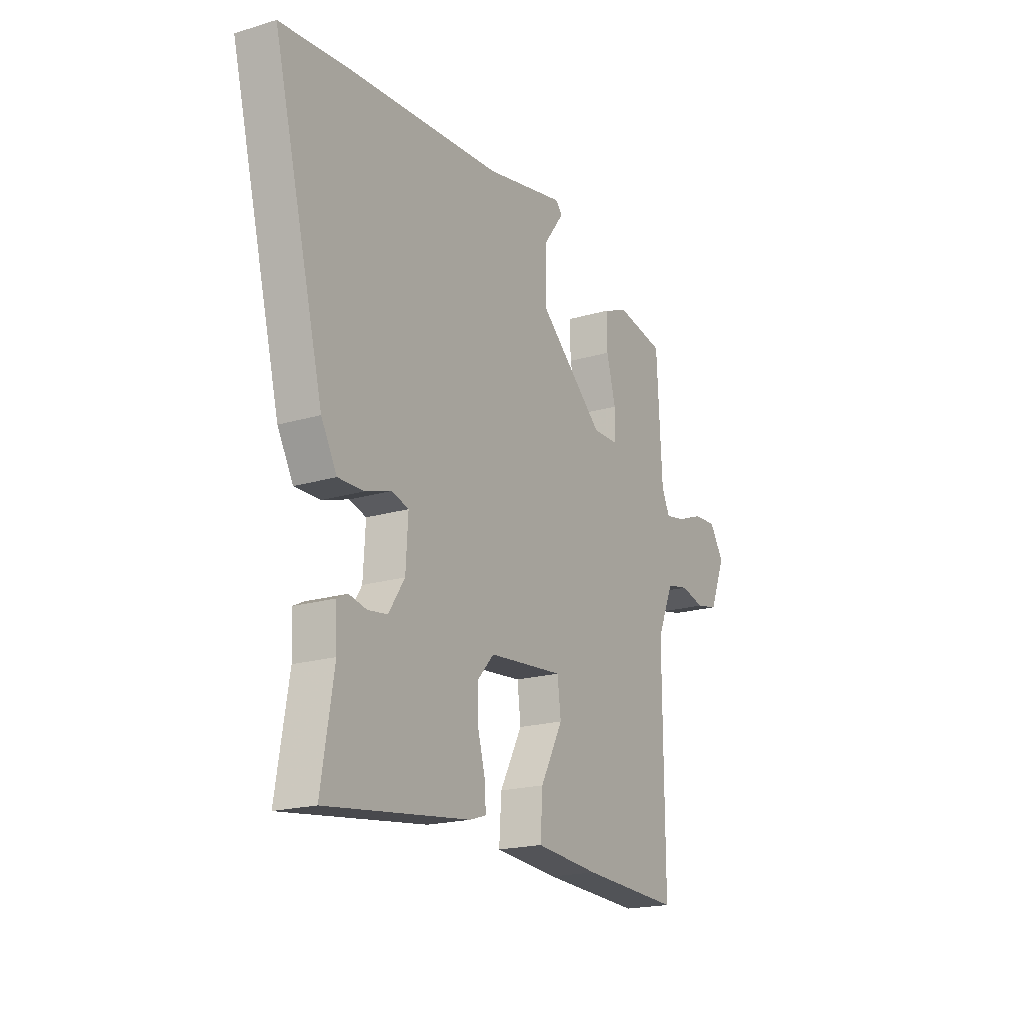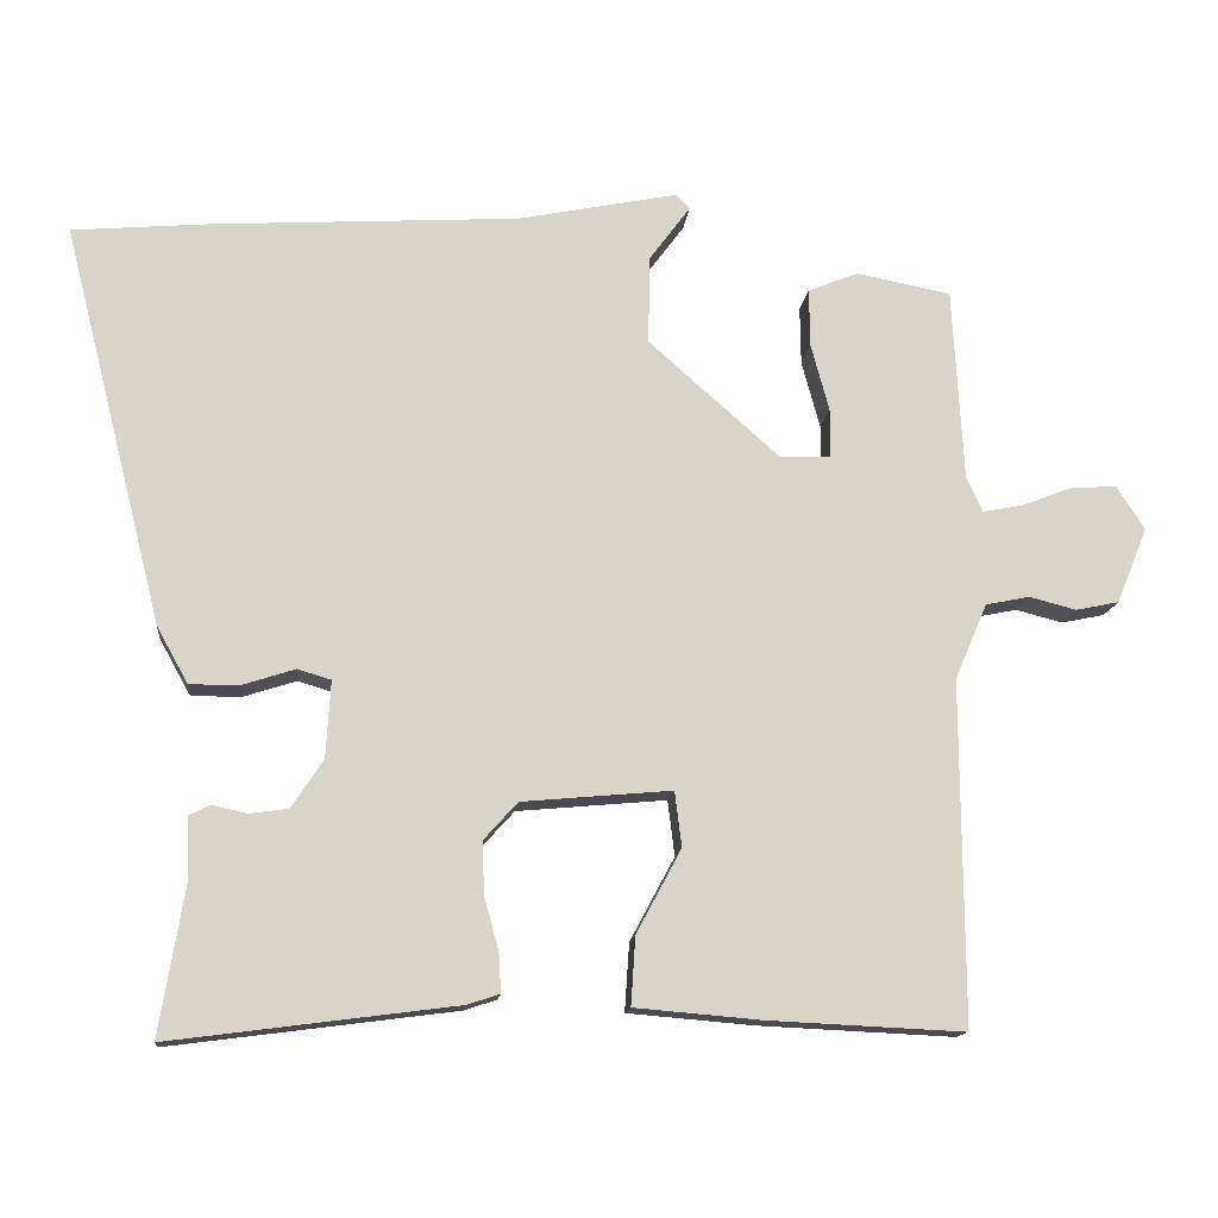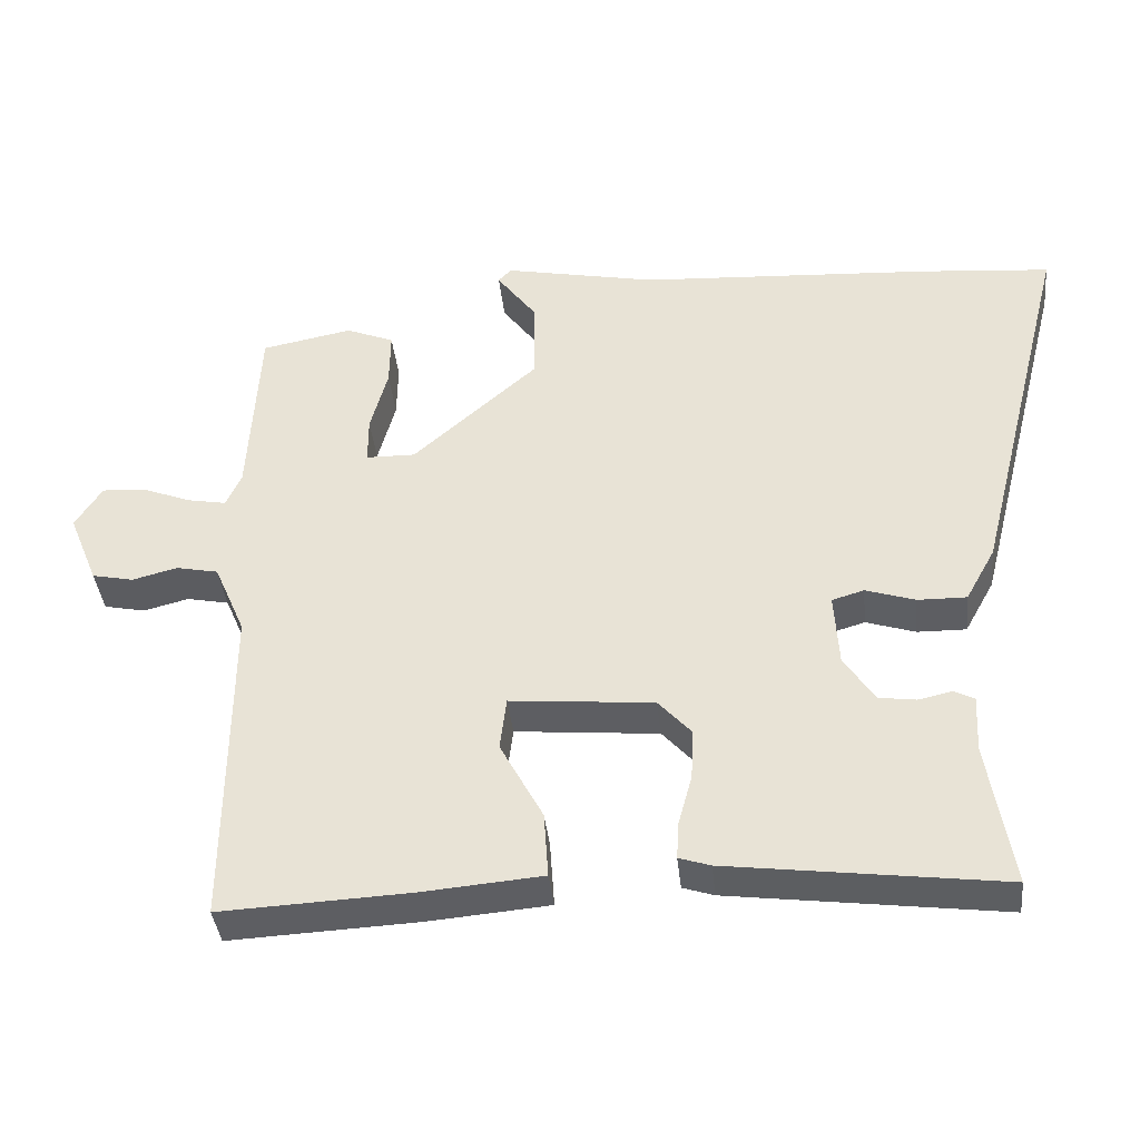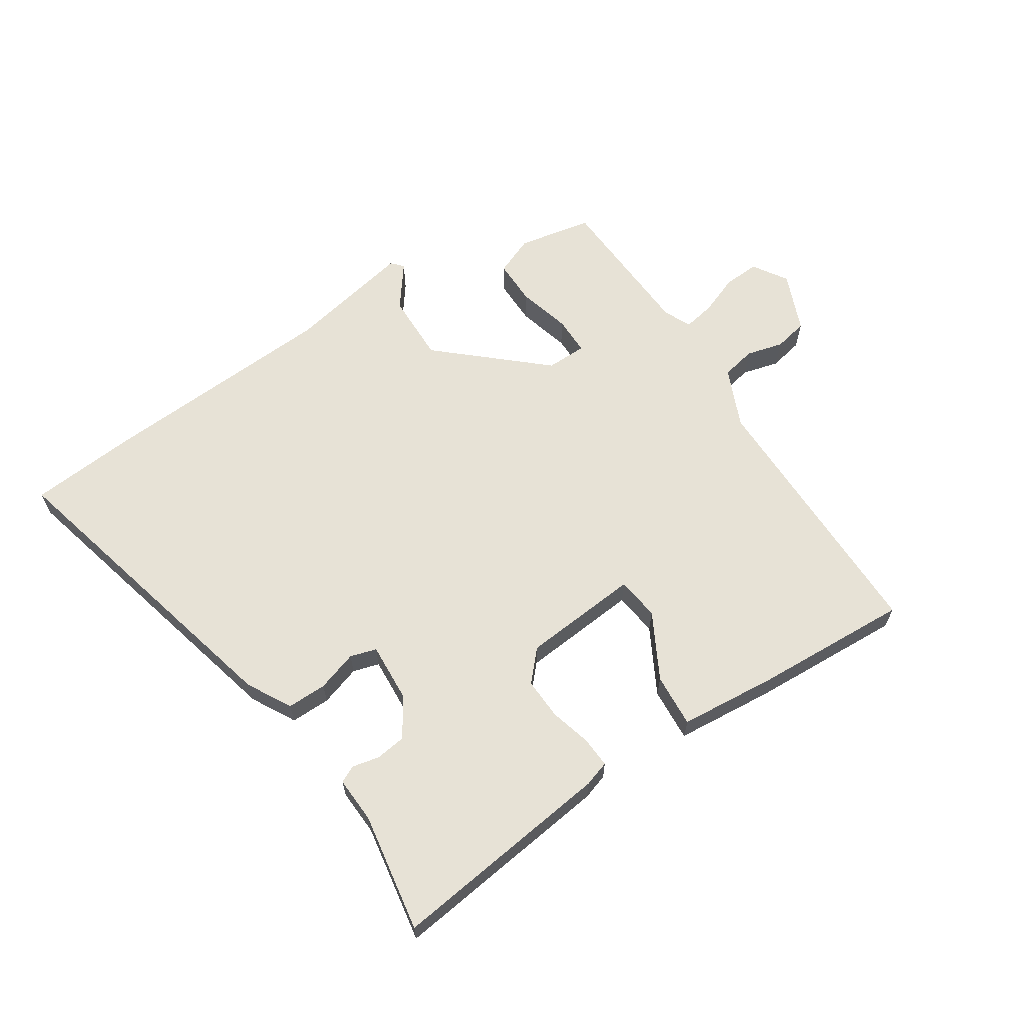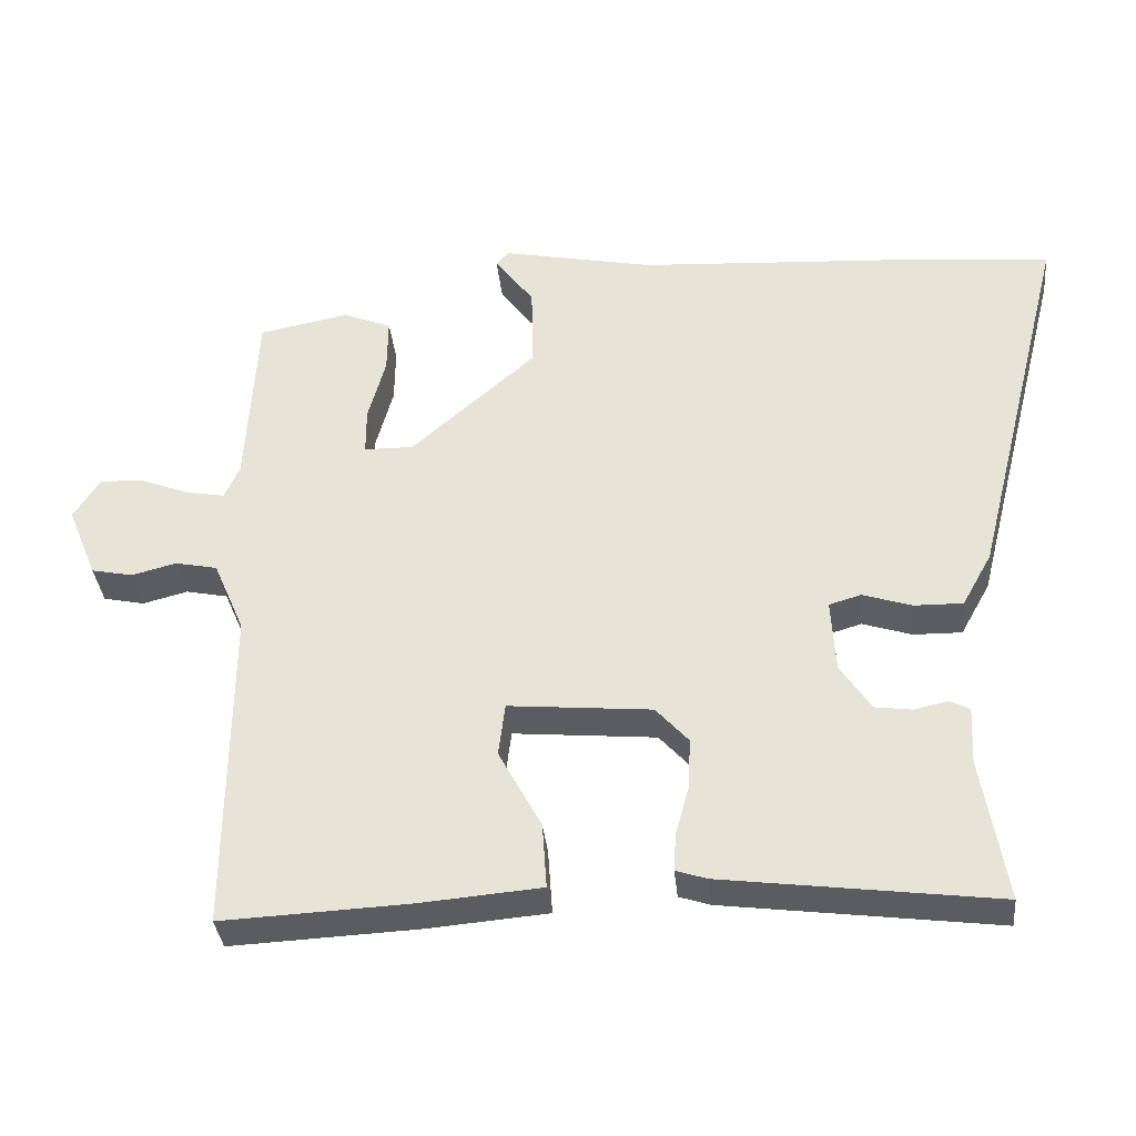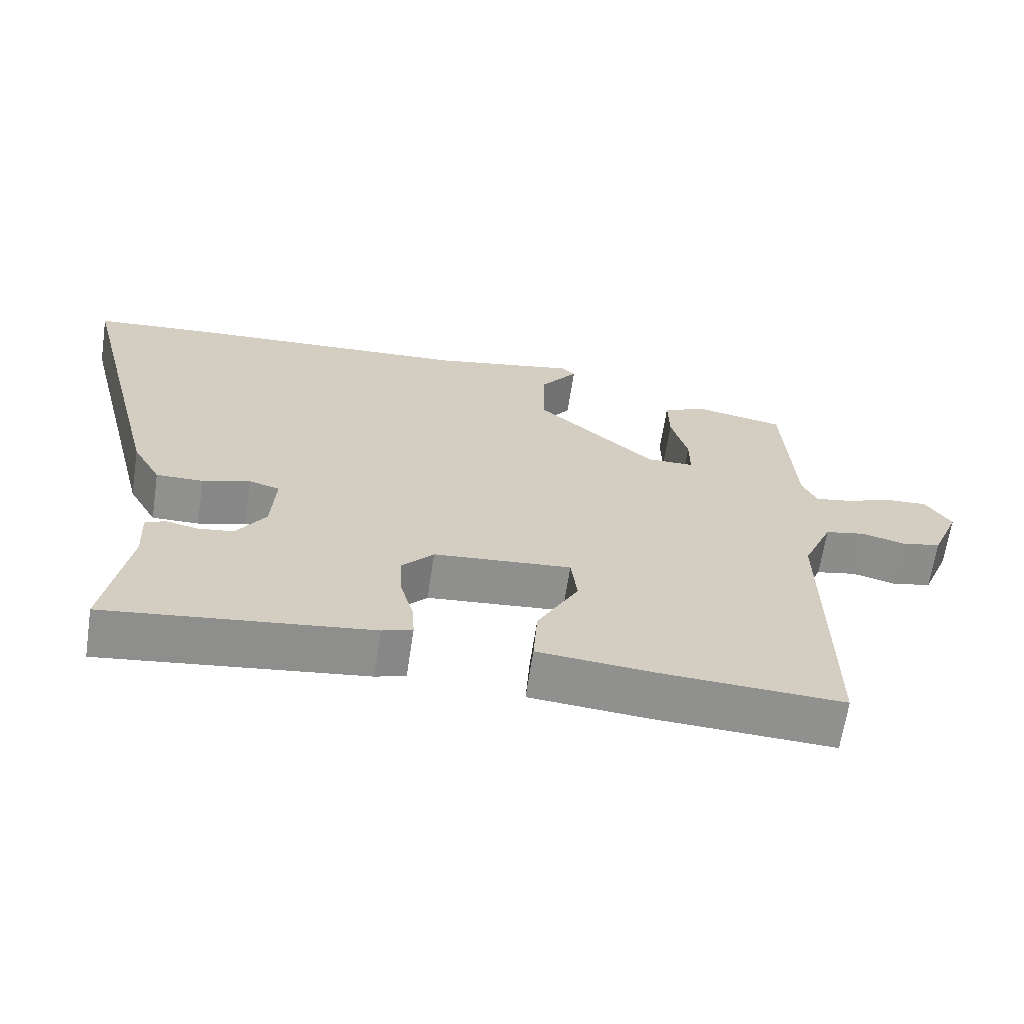
<metadata>
{"format":"obj","ext":"obj","renderer":"f3d","projection":"perspective","resolution":1024,"background":"white","views":[{"elev":-19.3,"azim":119.4,"up":"+Z"},{"elev":-14.1,"azim":174.0,"up":"+Z"},{"elev":-39.1,"azim":6.0,"up":"+Z"},{"elev":63.5,"azim":147.0,"up":"+Y"},{"elev":-35.4,"azim":5.7,"up":"+Z"},{"elev":-65.6,"azim":171.4,"up":"+Z"}]}
</metadata>
<code>
v 0.49 0.07 0.501
v 0.67 0.07 0.485
v 0.537 0.07 -0.041
v 0.496 0.07 -0.115
v 0.429 0.07 -0.114
v 0.361 0.07 -0.092
v 0.317 0.07 -0.105
v 0.323 0.07 -0.206
v 0.365 0.07 -0.27
v 0.416 0.07 -0.277
v 0.462 0.07 -0.267
v 0.49 0.07 -0.281
v 0.486 0.07 -0.359
v 0.519 0.07 -0.559
v 0.143 0.07 -0.51
v 0.1 0.07 -0.496
v 0.103 0.07 -0.445
v 0.122 0.07 -0.375
v 0.125 0.07 -0.306
v 0.08 0.07 -0.256
v -0.117 0.07 -0.238
v -0.126 0.07 -0.311
v -0.067 0.07 -0.421
v -0.061 0.07 -0.511
v -0.227 0.07 -0.525
v -0.486 0.07 -0.537
v -0.484 0.07 -0.085
v -0.527 0.07 0.015
v -0.585 0.07 0.027
v -0.647 0.07 0.011
v -0.704 0.07 0.023
v -0.745 0.07 0.123
v -0.708 0.07 0.181
v -0.647 0.07 0.177
v -0.58 0.07 0.151
v -0.527 0.07 0.141
v -0.506 0.07 0.188
v -0.492 0.07 0.443
v -0.367 0.07 0.467
v -0.301 0.07 0.44
v -0.302 0.07 0.363
v -0.326 0.07 0.274
v -0.326 0.07 0.209
v -0.258 0.07 0.208
v -0.086 0.07 0.36
v -0.088 0.07 0.477
v -0.142 0.07 0.55
v -0.124 0.07 0.569
v 0.086 0.07 0.526
v 0.49 0 0.501
v 0.67 0 0.485
v 0.537 0 -0.041
v 0.496 0 -0.115
v 0.429 0 -0.114
v 0.361 0 -0.092
v 0.317 0 -0.105
v 0.323 0 -0.206
v 0.365 0 -0.27
v 0.416 0 -0.277
v 0.462 0 -0.267
v 0.49 0 -0.281
v 0.486 0 -0.359
v 0.519 0 -0.559
v 0.143 0 -0.51
v 0.1 0 -0.496
v 0.103 0 -0.445
v 0.122 0 -0.375
v 0.125 0 -0.306
v 0.08 0 -0.256
v -0.117 0 -0.238
v -0.126 0 -0.311
v -0.067 0 -0.421
v -0.061 0 -0.511
v -0.227 0 -0.525
v -0.486 0 -0.537
v -0.484 0 -0.085
v -0.527 0 0.015
v -0.585 0 0.027
v -0.647 0 0.011
v -0.704 0 0.023
v -0.745 0 0.123
v -0.708 0 0.181
v -0.647 0 0.177
v -0.58 0 0.151
v -0.527 0 0.141
v -0.506 0 0.188
v -0.492 0 0.443
v -0.367 0 0.467
v -0.301 0 0.44
v -0.302 0 0.363
v -0.326 0 0.274
v -0.326 0 0.209
v -0.258 0 0.208
v -0.086 0 0.36
v -0.088 0 0.477
v -0.142 0 0.55
v -0.124 0 0.569
v 0.086 0 0.526
f 46 47 48 49
f 45 46 49 1
f 44 45 1 2
f 39 40 41 42
f 37 38 39 42
f 36 37 42 43
f 32 33 34 35
f 32 35 36
f 29 30 31 32
f 28 29 32 36
f 27 28 36 43
f 22 23 24 25
f 21 22 25 26
f 15 16 17 18
f 13 14 15 18
f 13 18 19
f 10 11 12 13
f 9 10 13 19
f 8 9 19 20
f 3 4 5 6
f 44 2 3 6
f 44 6 7
f 21 26 27 43
f 20 21 43 44
f 7 8 20 44
f 98 97 96 95
f 50 98 95 94
f 51 50 94 93
f 91 90 89 88
f 91 88 87 86
f 92 91 86 85
f 84 83 82 81
f 85 84 81
f 81 80 79 78
f 85 81 78 77
f 92 85 77 76
f 74 73 72 71
f 75 74 71 70
f 67 66 65 64
f 67 64 63 62
f 68 67 62
f 62 61 60 59
f 68 62 59 58
f 69 68 58 57
f 55 54 53 52
f 55 52 51 93
f 56 55 93
f 92 76 75 70
f 93 92 70 69
f 93 69 57 56
f 1 50 51 2
f 2 51 52 3
f 3 52 53 4
f 4 53 54 5
f 5 54 55 6
f 6 55 56 7
f 7 56 57 8
f 8 57 58 9
f 9 58 59 10
f 10 59 60 11
f 11 60 61 12
f 12 61 62 13
f 13 62 63 14
f 14 63 64 15
f 15 64 65 16
f 16 65 66 17
f 17 66 67 18
f 18 67 68 19
f 19 68 69 20
f 20 69 70 21
f 21 70 71 22
f 22 71 72 23
f 23 72 73 24
f 24 73 74 25
f 25 74 75 26
f 26 75 76 27
f 27 76 77 28
f 28 77 78 29
f 29 78 79 30
f 30 79 80 31
f 31 80 81 32
f 32 81 82 33
f 33 82 83 34
f 34 83 84 35
f 35 84 85 36
f 36 85 86 37
f 37 86 87 38
f 38 87 88 39
f 39 88 89 40
f 40 89 90 41
f 41 90 91 42
f 42 91 92 43
f 43 92 93 44
f 44 93 94 45
f 45 94 95 46
f 46 95 96 47
f 47 96 97 48
f 48 97 98 49
f 49 98 50 1

</code>
